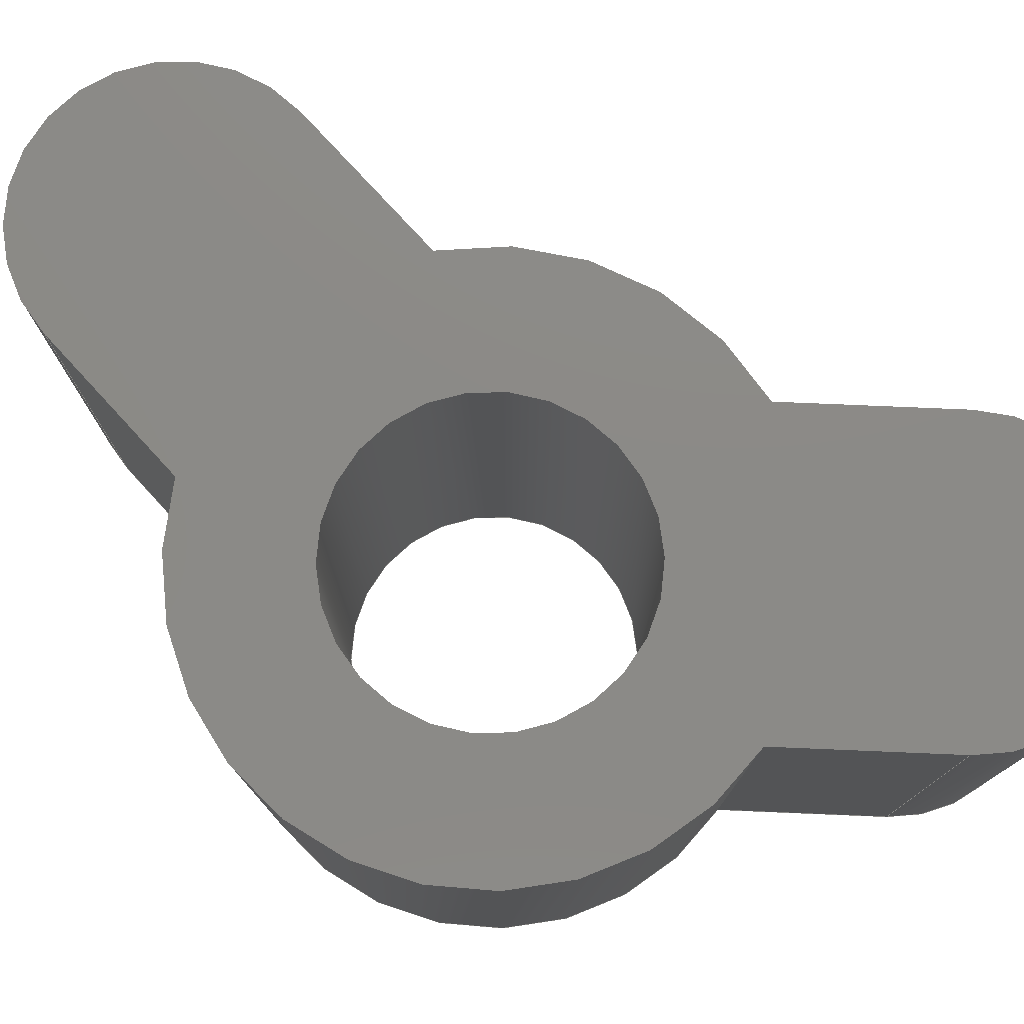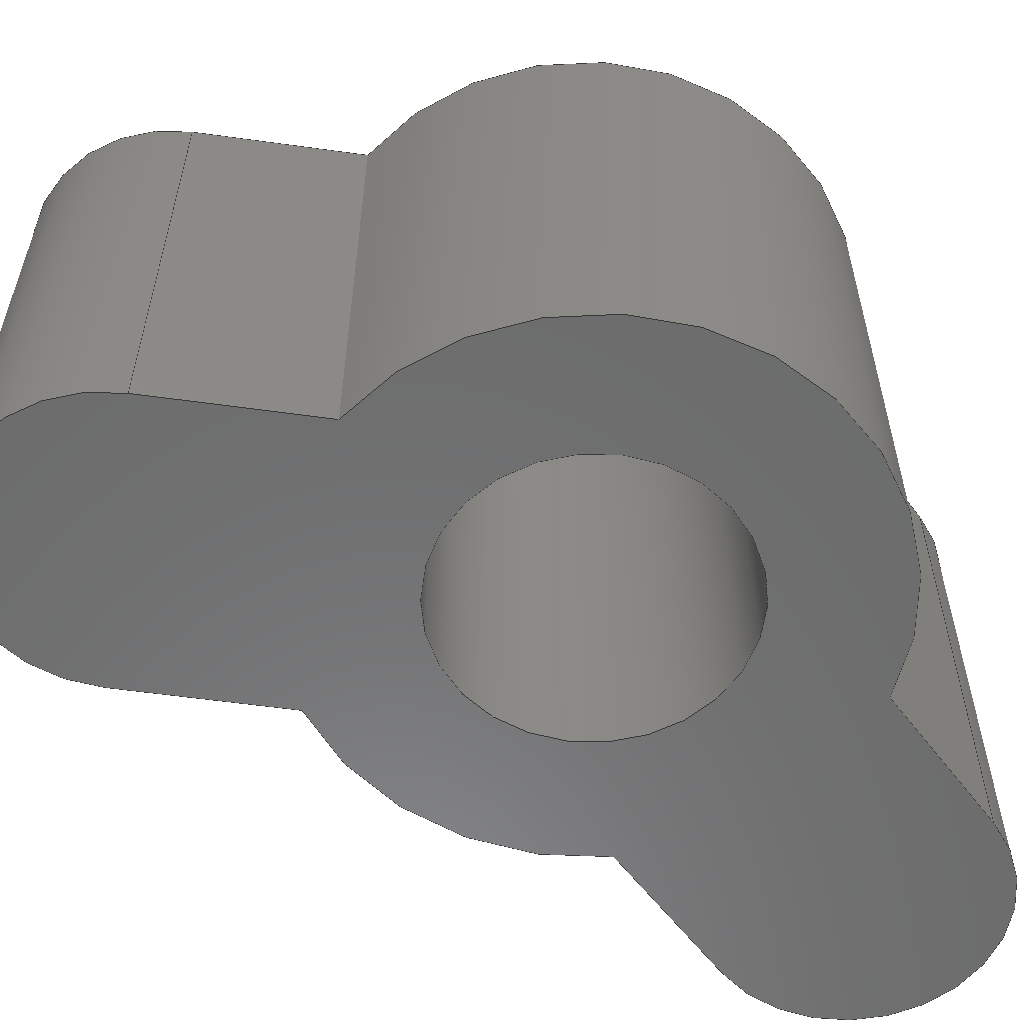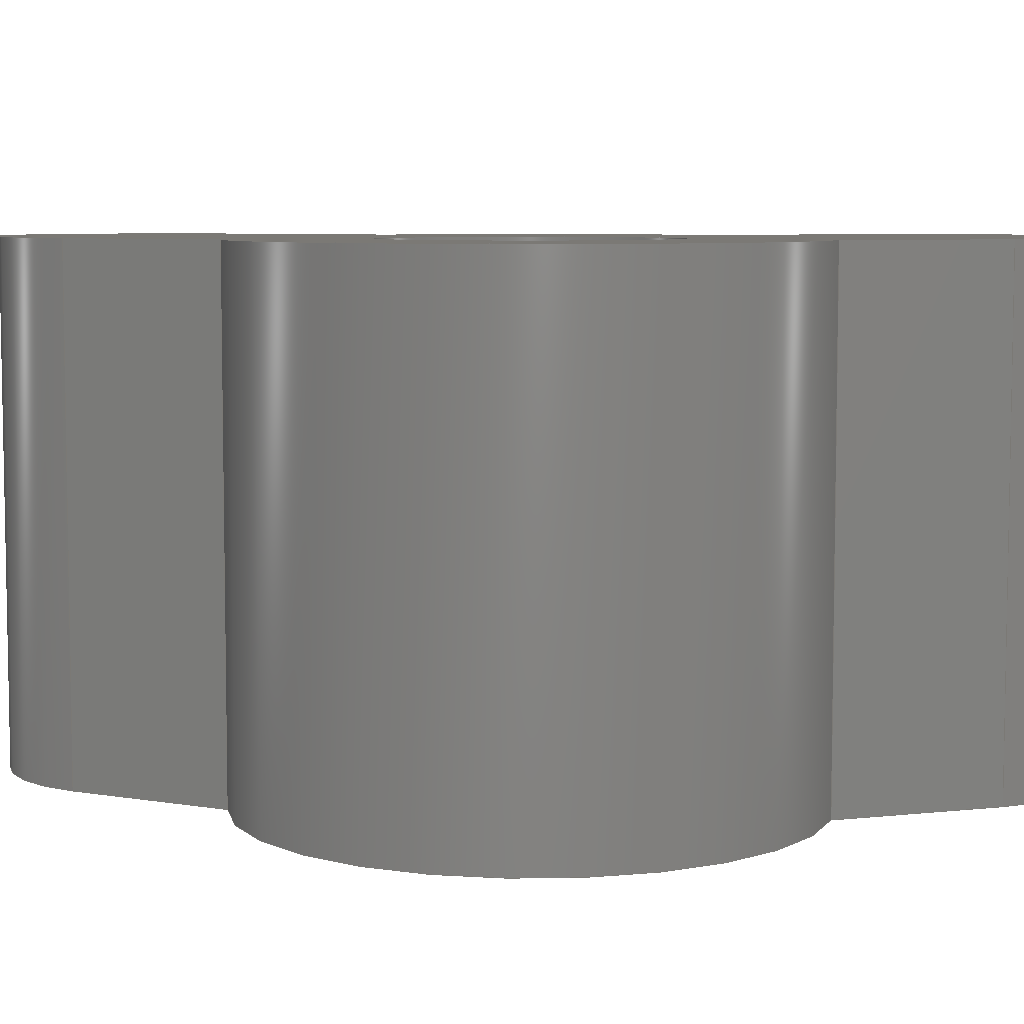
<metadata>
{"format":"step","ext":"stp","renderer":"f3d","projection":"perspective","resolution":1024,"background":"white","views":[{"elev":77.9,"azim":137.4,"up":"+Z"},{"elev":-58.1,"azim":81.8,"up":"+Z"},{"elev":6.6,"azim":116.9,"up":"+Z"}]}
</metadata>
<code>
ISO-10303-21;
DATA;
#1=MECHANICAL_DESIGN_GEOMETRIC_PRESENTATION_REPRESENTATION('',(#4),#362);
#2=SHAPE_REPRESENTATION_RELATIONSHIP('SRR','None',#368,#3);
#3=ADVANCED_BREP_SHAPE_REPRESENTATION('',(#5),#361);
#4=STYLED_ITEM('',(#377),#5);
#5=MANIFOLD_SOLID_BREP('Solid1',#197);
#6=FACE_BOUND('',#35,.T.);
#7=FACE_BOUND('',#37,.T.);
#8=PLANE('',#223);
#9=PLANE('',#227);
#10=PLANE('',#231);
#11=PLANE('',#235);
#12=PLANE('',#239);
#13=PLANE('',#240);
#14=FACE_OUTER_BOUND('',#25,.T.);
#15=FACE_OUTER_BOUND('',#26,.T.);
#16=FACE_OUTER_BOUND('',#27,.T.);
#17=FACE_OUTER_BOUND('',#28,.T.);
#18=FACE_OUTER_BOUND('',#29,.T.);
#19=FACE_OUTER_BOUND('',#30,.T.);
#20=FACE_OUTER_BOUND('',#31,.T.);
#21=FACE_OUTER_BOUND('',#32,.T.);
#22=FACE_OUTER_BOUND('',#33,.T.);
#23=FACE_OUTER_BOUND('',#34,.T.);
#24=FACE_OUTER_BOUND('',#36,.T.);
#25=EDGE_LOOP('',(#127,#128,#129,#130));
#26=EDGE_LOOP('',(#131,#132,#133,#134));
#27=EDGE_LOOP('',(#135,#136,#137,#138));
#28=EDGE_LOOP('',(#139,#140,#141,#142));
#29=EDGE_LOOP('',(#143,#144,#145,#146));
#30=EDGE_LOOP('',(#147,#148,#149,#150));
#31=EDGE_LOOP('',(#151,#152,#153,#154));
#32=EDGE_LOOP('',(#155,#156,#157,#158));
#33=EDGE_LOOP('',(#159,#160,#161,#162));
#34=EDGE_LOOP('',(#163,#164,#165,#166,#167,#168,#169,#170));
#35=EDGE_LOOP('',(#171));
#36=EDGE_LOOP('',(#172,#173,#174,#175,#176,#177,#178,#179));
#37=EDGE_LOOP('',(#180));
#38=LINE('',#307,#55);
#39=LINE('',#312,#56);
#40=LINE('',#314,#57);
#41=LINE('',#316,#58);
#42=LINE('',#317,#59);
#43=LINE('',#323,#60);
#44=LINE('',#326,#61);
#45=LINE('',#328,#62);
#46=LINE('',#329,#63);
#47=LINE('',#335,#64);
#48=LINE('',#338,#65);
#49=LINE('',#340,#66);
#50=LINE('',#341,#67);
#51=LINE('',#347,#68);
#52=LINE('',#350,#69);
#53=LINE('',#352,#70);
#54=LINE('',#353,#71);
#55=VECTOR('',#247,0.2);
#56=VECTOR('',#252,1);
#57=VECTOR('',#253,1);
#58=VECTOR('',#254,1);
#59=VECTOR('',#255,1);
#60=VECTOR('',#262,1);
#61=VECTOR('',#265,1);
#62=VECTOR('',#266,1);
#63=VECTOR('',#267,1);
#64=VECTOR('',#274,1);
#65=VECTOR('',#277,1);
#66=VECTOR('',#278,1);
#67=VECTOR('',#279,1);
#68=VECTOR('',#286,1);
#69=VECTOR('',#289,1);
#70=VECTOR('',#290,1);
#71=VECTOR('',#291,1);
#72=CIRCLE('',#221,0.2);
#73=CIRCLE('',#222,0.2);
#74=CIRCLE('',#225,0.375);
#75=CIRCLE('',#226,0.375);
#76=CIRCLE('',#229,0.2);
#77=CIRCLE('',#230,0.2);
#78=CIRCLE('',#233,0.375);
#79=CIRCLE('',#234,0.375);
#80=CIRCLE('',#237,0.2);
#81=CIRCLE('',#238,0.2);
#82=VERTEX_POINT('',#304);
#83=VERTEX_POINT('',#306);
#84=VERTEX_POINT('',#310);
#85=VERTEX_POINT('',#311);
#86=VERTEX_POINT('',#313);
#87=VERTEX_POINT('',#315);
#88=VERTEX_POINT('',#319);
#89=VERTEX_POINT('',#321);
#90=VERTEX_POINT('',#325);
#91=VERTEX_POINT('',#327);
#92=VERTEX_POINT('',#331);
#93=VERTEX_POINT('',#333);
#94=VERTEX_POINT('',#337);
#95=VERTEX_POINT('',#339);
#96=VERTEX_POINT('',#343);
#97=VERTEX_POINT('',#345);
#98=VERTEX_POINT('',#349);
#99=VERTEX_POINT('',#351);
#100=EDGE_CURVE('',#82,#82,#72,.T.);
#101=EDGE_CURVE('',#82,#83,#38,.T.);
#102=EDGE_CURVE('',#83,#83,#73,.T.);
#103=EDGE_CURVE('',#84,#85,#39,.T.);
#104=EDGE_CURVE('',#85,#86,#40,.T.);
#105=EDGE_CURVE('',#87,#86,#41,.T.);
#106=EDGE_CURVE('',#84,#87,#42,.T.);
#107=EDGE_CURVE('',#88,#84,#74,.T.);
#108=EDGE_CURVE('',#89,#87,#75,.T.);
#109=EDGE_CURVE('',#88,#89,#43,.T.);
#110=EDGE_CURVE('',#90,#88,#44,.T.);
#111=EDGE_CURVE('',#91,#89,#45,.T.);
#112=EDGE_CURVE('',#90,#91,#46,.T.);
#113=EDGE_CURVE('',#92,#90,#76,.T.);
#114=EDGE_CURVE('',#93,#91,#77,.T.);
#115=EDGE_CURVE('',#92,#93,#47,.T.);
#116=EDGE_CURVE('',#94,#92,#48,.T.);
#117=EDGE_CURVE('',#95,#93,#49,.T.);
#118=EDGE_CURVE('',#94,#95,#50,.T.);
#119=EDGE_CURVE('',#96,#94,#78,.T.);
#120=EDGE_CURVE('',#97,#95,#79,.T.);
#121=EDGE_CURVE('',#96,#97,#51,.T.);
#122=EDGE_CURVE('',#98,#96,#52,.T.);
#123=EDGE_CURVE('',#99,#97,#53,.T.);
#124=EDGE_CURVE('',#98,#99,#54,.T.);
#125=EDGE_CURVE('',#85,#98,#80,.T.);
#126=EDGE_CURVE('',#86,#99,#81,.T.);
#127=ORIENTED_EDGE('',*,*,#100,.F.);
#128=ORIENTED_EDGE('',*,*,#101,.T.);
#129=ORIENTED_EDGE('',*,*,#102,.T.);
#130=ORIENTED_EDGE('',*,*,#101,.F.);
#131=ORIENTED_EDGE('',*,*,#103,.T.);
#132=ORIENTED_EDGE('',*,*,#104,.T.);
#133=ORIENTED_EDGE('',*,*,#105,.F.);
#134=ORIENTED_EDGE('',*,*,#106,.F.);
#135=ORIENTED_EDGE('',*,*,#107,.T.);
#136=ORIENTED_EDGE('',*,*,#106,.T.);
#137=ORIENTED_EDGE('',*,*,#108,.F.);
#138=ORIENTED_EDGE('',*,*,#109,.F.);
#139=ORIENTED_EDGE('',*,*,#110,.T.);
#140=ORIENTED_EDGE('',*,*,#109,.T.);
#141=ORIENTED_EDGE('',*,*,#111,.F.);
#142=ORIENTED_EDGE('',*,*,#112,.F.);
#143=ORIENTED_EDGE('',*,*,#113,.T.);
#144=ORIENTED_EDGE('',*,*,#112,.T.);
#145=ORIENTED_EDGE('',*,*,#114,.F.);
#146=ORIENTED_EDGE('',*,*,#115,.F.);
#147=ORIENTED_EDGE('',*,*,#116,.T.);
#148=ORIENTED_EDGE('',*,*,#115,.T.);
#149=ORIENTED_EDGE('',*,*,#117,.F.);
#150=ORIENTED_EDGE('',*,*,#118,.F.);
#151=ORIENTED_EDGE('',*,*,#119,.T.);
#152=ORIENTED_EDGE('',*,*,#118,.T.);
#153=ORIENTED_EDGE('',*,*,#120,.F.);
#154=ORIENTED_EDGE('',*,*,#121,.F.);
#155=ORIENTED_EDGE('',*,*,#122,.T.);
#156=ORIENTED_EDGE('',*,*,#121,.T.);
#157=ORIENTED_EDGE('',*,*,#123,.F.);
#158=ORIENTED_EDGE('',*,*,#124,.F.);
#159=ORIENTED_EDGE('',*,*,#125,.T.);
#160=ORIENTED_EDGE('',*,*,#124,.T.);
#161=ORIENTED_EDGE('',*,*,#126,.F.);
#162=ORIENTED_EDGE('',*,*,#104,.F.);
#163=ORIENTED_EDGE('',*,*,#126,.T.);
#164=ORIENTED_EDGE('',*,*,#123,.T.);
#165=ORIENTED_EDGE('',*,*,#120,.T.);
#166=ORIENTED_EDGE('',*,*,#117,.T.);
#167=ORIENTED_EDGE('',*,*,#114,.T.);
#168=ORIENTED_EDGE('',*,*,#111,.T.);
#169=ORIENTED_EDGE('',*,*,#108,.T.);
#170=ORIENTED_EDGE('',*,*,#105,.T.);
#171=ORIENTED_EDGE('',*,*,#100,.T.);
#172=ORIENTED_EDGE('',*,*,#125,.F.);
#173=ORIENTED_EDGE('',*,*,#103,.F.);
#174=ORIENTED_EDGE('',*,*,#107,.F.);
#175=ORIENTED_EDGE('',*,*,#110,.F.);
#176=ORIENTED_EDGE('',*,*,#113,.F.);
#177=ORIENTED_EDGE('',*,*,#116,.F.);
#178=ORIENTED_EDGE('',*,*,#119,.F.);
#179=ORIENTED_EDGE('',*,*,#122,.F.);
#180=ORIENTED_EDGE('',*,*,#102,.F.);
#181=CYLINDRICAL_SURFACE('',#220,0.2);
#182=CYLINDRICAL_SURFACE('',#224,0.375);
#183=CYLINDRICAL_SURFACE('',#228,0.2);
#184=CYLINDRICAL_SURFACE('',#232,0.375);
#185=CYLINDRICAL_SURFACE('',#236,0.2);
#186=ADVANCED_FACE('',(#14),#181,.F.);
#187=ADVANCED_FACE('',(#15),#8,.T.);
#188=ADVANCED_FACE('',(#16),#182,.T.);
#189=ADVANCED_FACE('',(#17),#9,.T.);
#190=ADVANCED_FACE('',(#18),#183,.T.);
#191=ADVANCED_FACE('',(#19),#10,.T.);
#192=ADVANCED_FACE('',(#20),#184,.T.);
#193=ADVANCED_FACE('',(#21),#11,.T.);
#194=ADVANCED_FACE('',(#22),#185,.T.);
#195=ADVANCED_FACE('',(#23,#6),#12,.T.);
#196=ADVANCED_FACE('',(#24,#7),#13,.F.);
#197=CLOSED_SHELL('',(#186,#187,#188,#189,#190,#191,#192,#193,#194,#195,
#196));
#198=DERIVED_UNIT_ELEMENT(#201,1);
#199=DERIVED_UNIT_ELEMENT(#363,-3);
#200=DIMENSIONAL_EXPONENTS(0,1,0,0,0,0,0);
#201=(
CONVERSION_BASED_UNIT('gram',#203)
MASS_UNIT()
NAMED_UNIT(#200)
);
#202=(
MASS_UNIT()
NAMED_UNIT(*)
SI_UNIT(.KILO.,.GRAM.)
);
#203=MASS_MEASURE_WITH_UNIT(MASS_MEASURE(0.001),#202);
#204=DERIVED_UNIT((#198,#199));
#205=MEASURE_REPRESENTATION_ITEM('density measure',
POSITIVE_RATIO_MEASURE(1),#204);
#206=PROPERTY_DEFINITION_REPRESENTATION(#211,#208);
#207=PROPERTY_DEFINITION_REPRESENTATION(#212,#209);
#208=REPRESENTATION('material name',(#210),#361);
#209=REPRESENTATION('density',(#205),#361);
#210=DESCRIPTIVE_REPRESENTATION_ITEM('Generic','Generic');
#211=PROPERTY_DEFINITION('material property','material name',#370);
#212=PROPERTY_DEFINITION('material property','density of part',#370);
#213=DATE_TIME_ROLE('creation_date');
#214=APPLIED_DATE_AND_TIME_ASSIGNMENT(#215,#213,(#370));
#215=DATE_AND_TIME(#216,#217);
#216=CALENDAR_DATE(2025,27,3);
#217=LOCAL_TIME(0,0,0,#218);
#218=COORDINATED_UNIVERSAL_TIME_OFFSET(0,0,.BEHIND.);
#219=AXIS2_PLACEMENT_3D('',#302,#241,#242);
#220=AXIS2_PLACEMENT_3D('',#303,#243,#244);
#221=AXIS2_PLACEMENT_3D('',#305,#245,#246);
#222=AXIS2_PLACEMENT_3D('',#308,#248,#249);
#223=AXIS2_PLACEMENT_3D('',#309,#250,#251);
#224=AXIS2_PLACEMENT_3D('',#318,#256,#257);
#225=AXIS2_PLACEMENT_3D('',#320,#258,#259);
#226=AXIS2_PLACEMENT_3D('',#322,#260,#261);
#227=AXIS2_PLACEMENT_3D('',#324,#263,#264);
#228=AXIS2_PLACEMENT_3D('',#330,#268,#269);
#229=AXIS2_PLACEMENT_3D('',#332,#270,#271);
#230=AXIS2_PLACEMENT_3D('',#334,#272,#273);
#231=AXIS2_PLACEMENT_3D('',#336,#275,#276);
#232=AXIS2_PLACEMENT_3D('',#342,#280,#281);
#233=AXIS2_PLACEMENT_3D('',#344,#282,#283);
#234=AXIS2_PLACEMENT_3D('',#346,#284,#285);
#235=AXIS2_PLACEMENT_3D('',#348,#287,#288);
#236=AXIS2_PLACEMENT_3D('',#354,#292,#293);
#237=AXIS2_PLACEMENT_3D('',#355,#294,#295);
#238=AXIS2_PLACEMENT_3D('',#356,#296,#297);
#239=AXIS2_PLACEMENT_3D('',#357,#298,#299);
#240=AXIS2_PLACEMENT_3D('',#358,#300,#301);
#241=DIRECTION('axis',(0,0,1));
#242=DIRECTION('refdir',(1,0,0));
#243=DIRECTION('center_axis',(0,0,1));
#244=DIRECTION('ref_axis',(-1,0,0));
#245=DIRECTION('center_axis',(0,0,-1));
#246=DIRECTION('ref_axis',(-1,0,0));
#247=DIRECTION('',(0,0,-1));
#248=DIRECTION('center_axis',(0,0,-1));
#249=DIRECTION('ref_axis',(-1,0,0));
#250=DIRECTION('center_axis',(0.7071,0.7071,0));
#251=DIRECTION('ref_axis',(-0.7071,0.7071,0));
#252=DIRECTION('',(-0.7071,0.7071,0));
#253=DIRECTION('',(0,0,1));
#254=DIRECTION('',(-0.7071,0.7071,0));
#255=DIRECTION('',(0,0,1));
#256=DIRECTION('center_axis',(0,0,1));
#257=DIRECTION('ref_axis',(1,0,0));
#258=DIRECTION('center_axis',(0,0,1));
#259=DIRECTION('ref_axis',(1,0,0));
#260=DIRECTION('center_axis',(0,0,1));
#261=DIRECTION('ref_axis',(1,0,0));
#262=DIRECTION('',(0,0,1));
#263=DIRECTION('center_axis',(1,-4.629e-12,0));
#264=DIRECTION('ref_axis',(4.629e-12,1,0));
#265=DIRECTION('',(4.629e-12,1,0));
#266=DIRECTION('',(4.629e-12,1,0));
#267=DIRECTION('',(0,0,1));
#268=DIRECTION('center_axis',(0,0,1));
#269=DIRECTION('ref_axis',(-1,2.105e-11,0));
#270=DIRECTION('center_axis',(0,0,1));
#271=DIRECTION('ref_axis',(-1,2.105e-11,0));
#272=DIRECTION('center_axis',(0,0,1));
#273=DIRECTION('ref_axis',(-1,2.105e-11,0));
#274=DIRECTION('',(0,0,1));
#275=DIRECTION('center_axis',(-1,2.105e-11,0));
#276=DIRECTION('ref_axis',(-2.105e-11,-1,0));
#277=DIRECTION('',(-2.105e-11,-1,0));
#278=DIRECTION('',(-2.105e-11,-1,0));
#279=DIRECTION('',(0,0,1));
#280=DIRECTION('center_axis',(0,0,1));
#281=DIRECTION('ref_axis',(-0.9239,-0.3827,0));
#282=DIRECTION('center_axis',(0,0,1));
#283=DIRECTION('ref_axis',(1,0,0));
#284=DIRECTION('center_axis',(0,0,1));
#285=DIRECTION('ref_axis',(1,0,0));
#286=DIRECTION('',(0,0,1));
#287=DIRECTION('center_axis',(-0.7071,-0.7071,0));
#288=DIRECTION('ref_axis',(0.7071,-0.7071,0));
#289=DIRECTION('',(0.7071,-0.7071,0));
#290=DIRECTION('',(0.7071,-0.7071,0));
#291=DIRECTION('',(0,0,1));
#292=DIRECTION('center_axis',(0,0,1));
#293=DIRECTION('ref_axis',(0.7071,0.7071,0));
#294=DIRECTION('center_axis',(0,0,1));
#295=DIRECTION('ref_axis',(0.7071,0.7071,0));
#296=DIRECTION('center_axis',(0,0,1));
#297=DIRECTION('ref_axis',(0.7071,0.7071,0));
#298=DIRECTION('center_axis',(0,0,1));
#299=DIRECTION('ref_axis',(1,0,0));
#300=DIRECTION('center_axis',(0,0,1));
#301=DIRECTION('ref_axis',(1,0,0));
#302=CARTESIAN_POINT('',(0,0,0));
#303=CARTESIAN_POINT('Origin',(1.435,1.153,0));
#304=CARTESIAN_POINT('',(1.635,1.153,0.7));
#305=CARTESIAN_POINT('Origin',(1.435,1.153,0.7));
#306=CARTESIAN_POINT('',(1.635,1.153,0));
#307=CARTESIAN_POINT('',(1.635,1.153,0));
#308=CARTESIAN_POINT('Origin',(1.435,1.153,0));
#309=CARTESIAN_POINT('Origin',(1.352,1.519,0));
#310=CARTESIAN_POINT('',(1.352,1.519,0));
#311=CARTESIAN_POINT('',(1.187,1.683,0));
#312=CARTESIAN_POINT('',(1.635,1.236,0));
#313=CARTESIAN_POINT('',(1.187,1.683,0.7));
#314=CARTESIAN_POINT('',(1.187,1.683,0));
#315=CARTESIAN_POINT('',(1.352,1.519,0.7));
#316=CARTESIAN_POINT('',(1.635,1.236,0.7));
#317=CARTESIAN_POINT('',(1.352,1.519,0));
#318=CARTESIAN_POINT('Origin',(1.435,1.153,0));
#319=CARTESIAN_POINT('',(1.635,0.8356,0));
#320=CARTESIAN_POINT('Origin',(1.435,1.153,0));
#321=CARTESIAN_POINT('',(1.635,0.8356,0.7));
#322=CARTESIAN_POINT('Origin',(1.435,1.153,0.7));
#323=CARTESIAN_POINT('',(1.635,0.8356,0));
#324=CARTESIAN_POINT('Origin',(1.635,0.6028,0));
#325=CARTESIAN_POINT('',(1.635,0.6028,0));
#326=CARTESIAN_POINT('',(1.635,0.6028,0));
#327=CARTESIAN_POINT('',(1.635,0.6028,0.7));
#328=CARTESIAN_POINT('',(1.635,0.6028,0.7));
#329=CARTESIAN_POINT('',(1.635,0.6028,0));
#330=CARTESIAN_POINT('Origin',(1.435,0.6028,0));
#331=CARTESIAN_POINT('',(1.235,0.6028,0));
#332=CARTESIAN_POINT('Origin',(1.435,0.6028,0));
#333=CARTESIAN_POINT('',(1.235,0.6028,0.7));
#334=CARTESIAN_POINT('Origin',(1.435,0.6028,0.7));
#335=CARTESIAN_POINT('',(1.235,0.6028,0));
#336=CARTESIAN_POINT('Origin',(1.235,0.8356,0));
#337=CARTESIAN_POINT('',(1.235,0.8356,0));
#338=CARTESIAN_POINT('',(1.235,1.07,0));
#339=CARTESIAN_POINT('',(1.235,0.8356,0.7));
#340=CARTESIAN_POINT('',(1.235,1.07,0.7));
#341=CARTESIAN_POINT('',(1.235,0.8356,0));
#342=CARTESIAN_POINT('Origin',(1.435,1.153,0));
#343=CARTESIAN_POINT('',(1.069,1.236,0));
#344=CARTESIAN_POINT('Origin',(1.435,1.153,0));
#345=CARTESIAN_POINT('',(1.069,1.236,0.7));
#346=CARTESIAN_POINT('Origin',(1.435,1.153,0.7));
#347=CARTESIAN_POINT('',(1.069,1.236,0));
#348=CARTESIAN_POINT('Origin',(0.9043,1.4,0));
#349=CARTESIAN_POINT('',(0.9043,1.4,0));
#350=CARTESIAN_POINT('',(0.9043,1.4,0));
#351=CARTESIAN_POINT('',(0.9043,1.4,0.7));
#352=CARTESIAN_POINT('',(0.9043,1.4,0.7));
#353=CARTESIAN_POINT('',(0.9043,1.4,0));
#354=CARTESIAN_POINT('Origin',(1.046,1.542,0));
#355=CARTESIAN_POINT('Origin',(1.046,1.542,0));
#356=CARTESIAN_POINT('Origin',(1.046,1.542,0.7));
#357=CARTESIAN_POINT('Origin',(1.328,1.072,0.7));
#358=CARTESIAN_POINT('Origin',(1.328,1.072,0));
#359=UNCERTAINTY_MEASURE_WITH_UNIT(LENGTH_MEASURE(0.001),#363,
'DISTANCE_ACCURACY_VALUE',
'Maximum model space distance between geometric entities at asserted c
onnectivities');
#360=UNCERTAINTY_MEASURE_WITH_UNIT(LENGTH_MEASURE(0.001),#363,
'DISTANCE_ACCURACY_VALUE',
'Maximum model space distance between geometric entities at asserted c
onnectivities');
#361=(
GEOMETRIC_REPRESENTATION_CONTEXT(3)
GLOBAL_UNCERTAINTY_ASSIGNED_CONTEXT((#359))
GLOBAL_UNIT_ASSIGNED_CONTEXT((#363,#364,#365))
REPRESENTATION_CONTEXT('','3D')
);
#362=(
GEOMETRIC_REPRESENTATION_CONTEXT(3)
GLOBAL_UNCERTAINTY_ASSIGNED_CONTEXT((#360))
GLOBAL_UNIT_ASSIGNED_CONTEXT((#363,#364,#365))
REPRESENTATION_CONTEXT('','3D')
);
#363=(
LENGTH_UNIT()
NAMED_UNIT(*)
SI_UNIT(.CENTI.,.METRE.)
);
#364=(
NAMED_UNIT(*)
PLANE_ANGLE_UNIT()
SI_UNIT($,.RADIAN.)
);
#365=(
NAMED_UNIT(*)
SI_UNIT($,.STERADIAN.)
SOLID_ANGLE_UNIT()
);
#366=SHAPE_DEFINITION_REPRESENTATION(#367,#368);
#367=PRODUCT_DEFINITION_SHAPE('',$,#370);
#368=SHAPE_REPRESENTATION('',(#219),#361);
#369=PRODUCT_DEFINITION_CONTEXT('part definition',#374,'design');
#370=PRODUCT_DEFINITION('claw_joined_spacer','claw_joined_spacer',#371,
#369);
#371=PRODUCT_DEFINITION_FORMATION('',$,#376);
#372=PRODUCT_RELATED_PRODUCT_CATEGORY('claw_joined_spacer',
'claw_joined_spacer',(#376));
#373=APPLICATION_PROTOCOL_DEFINITION('international standard',
'automotive_design',2009,#374);
#374=APPLICATION_CONTEXT(
'Core Data for Automotive Mechanical Design Process');
#375=PRODUCT_CONTEXT('part definition',#374,'mechanical');
#376=PRODUCT('claw_joined_spacer','claw_joined_spacer',$,(#375));
#377=PRESENTATION_STYLE_ASSIGNMENT((#378));
#378=SURFACE_STYLE_USAGE(.BOTH.,#381);
#379=SURFACE_STYLE_RENDERING_WITH_PROPERTIES($,#385,(#380));
#380=SURFACE_STYLE_TRANSPARENT(0);
#381=SURFACE_SIDE_STYLE('',(#382,#379));
#382=SURFACE_STYLE_FILL_AREA(#383);
#383=FILL_AREA_STYLE('',(#384));
#384=FILL_AREA_STYLE_COLOUR('',#385);
#385=COLOUR_RGB('',0.749,0.749,0.749);
ENDSEC;
END-ISO-10303-21;

</code>
